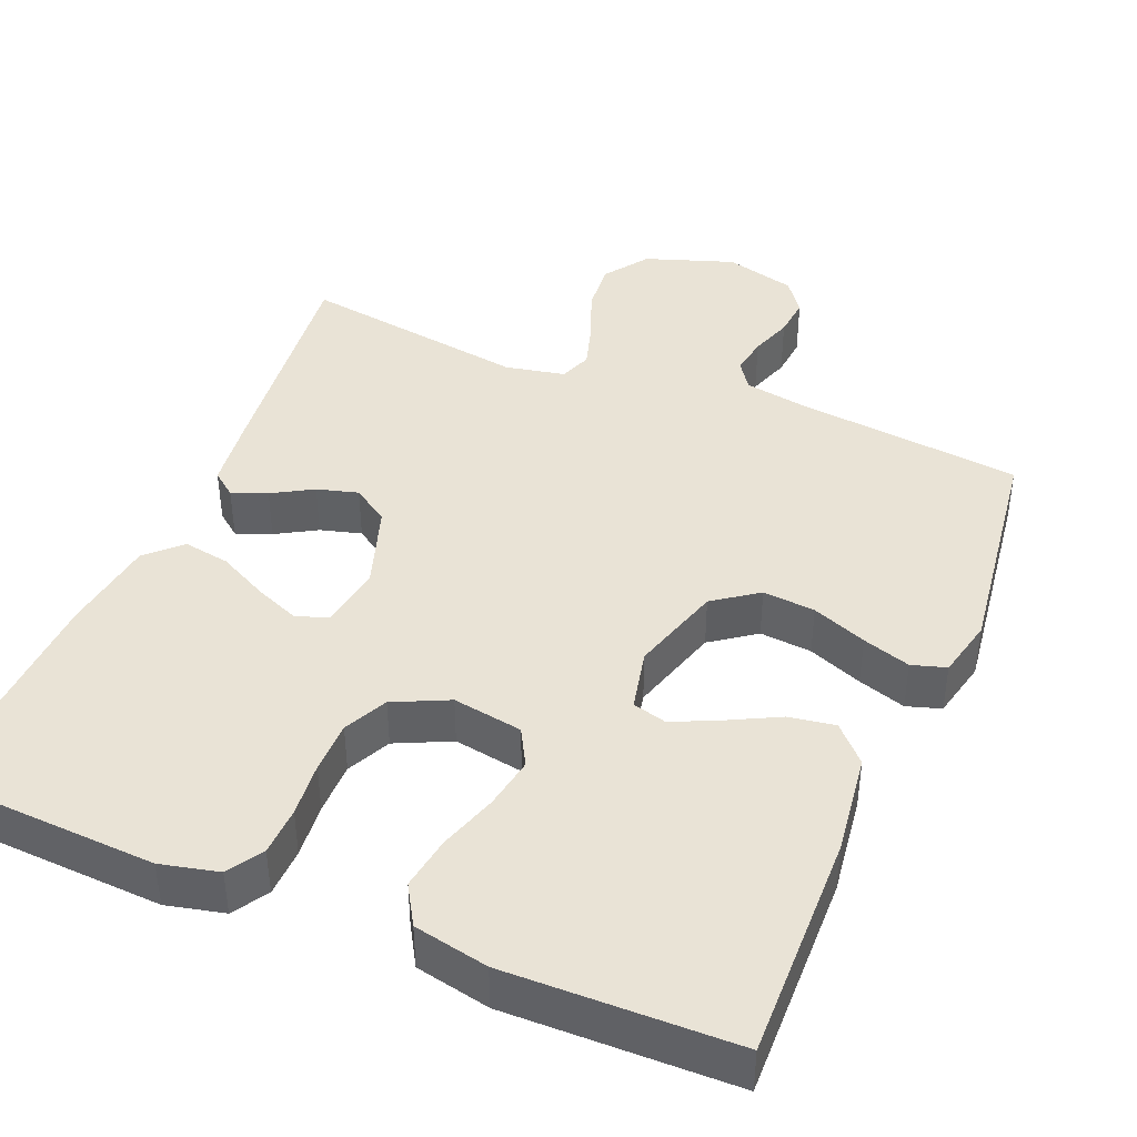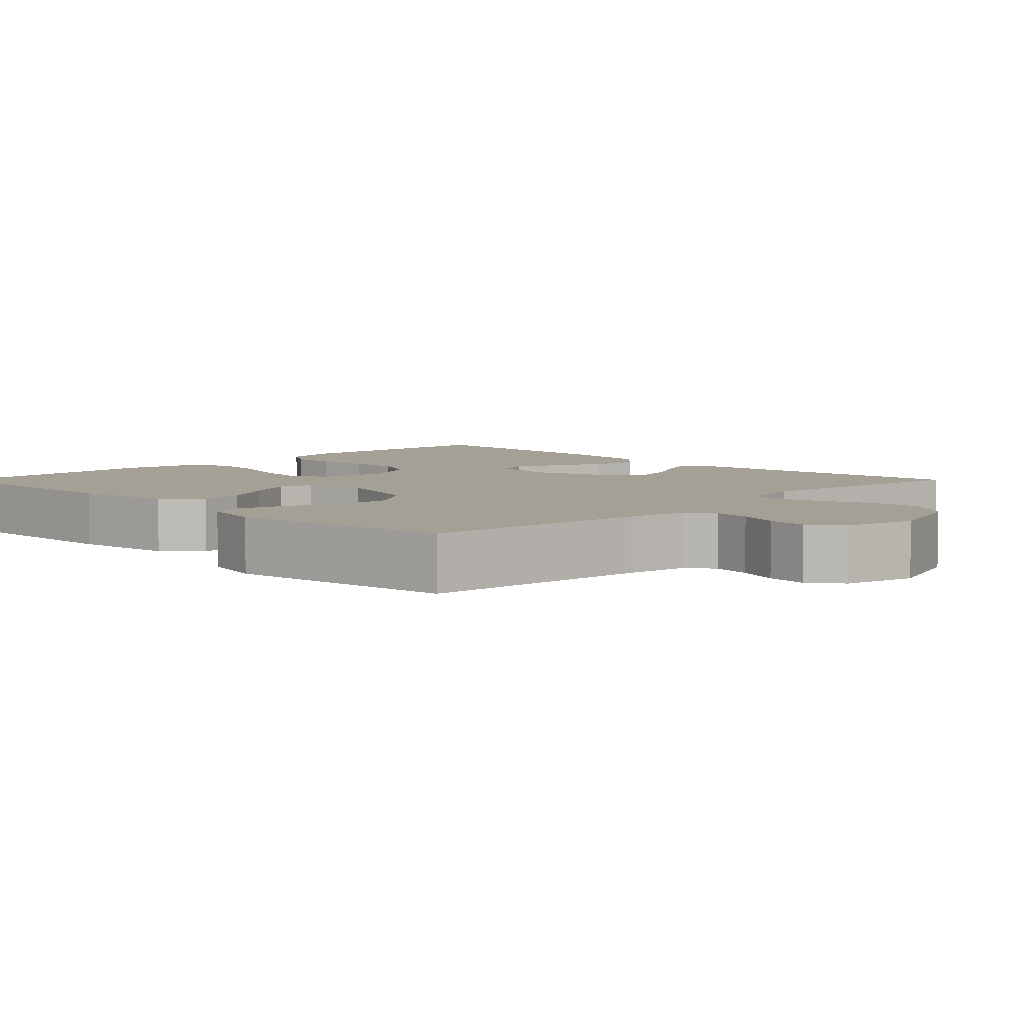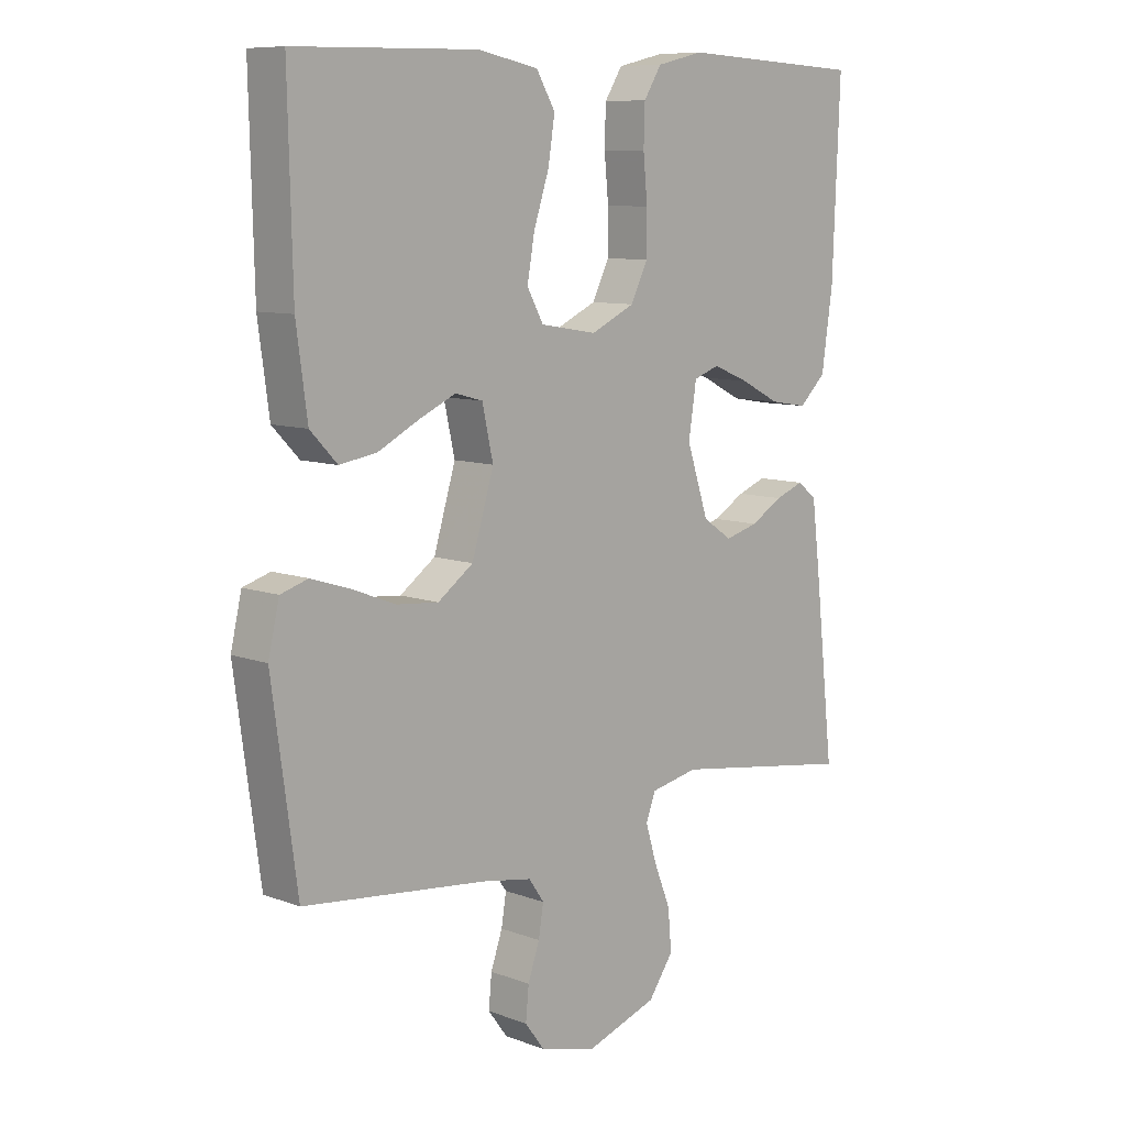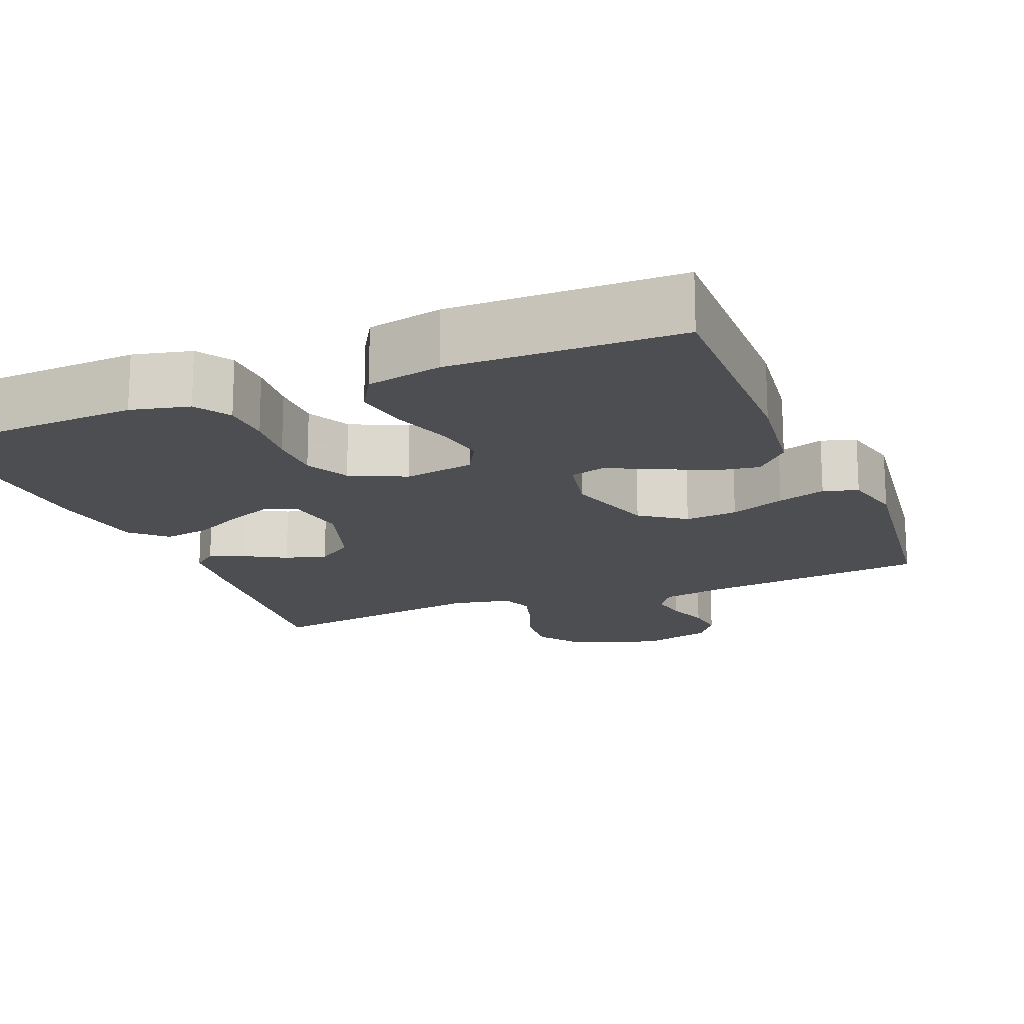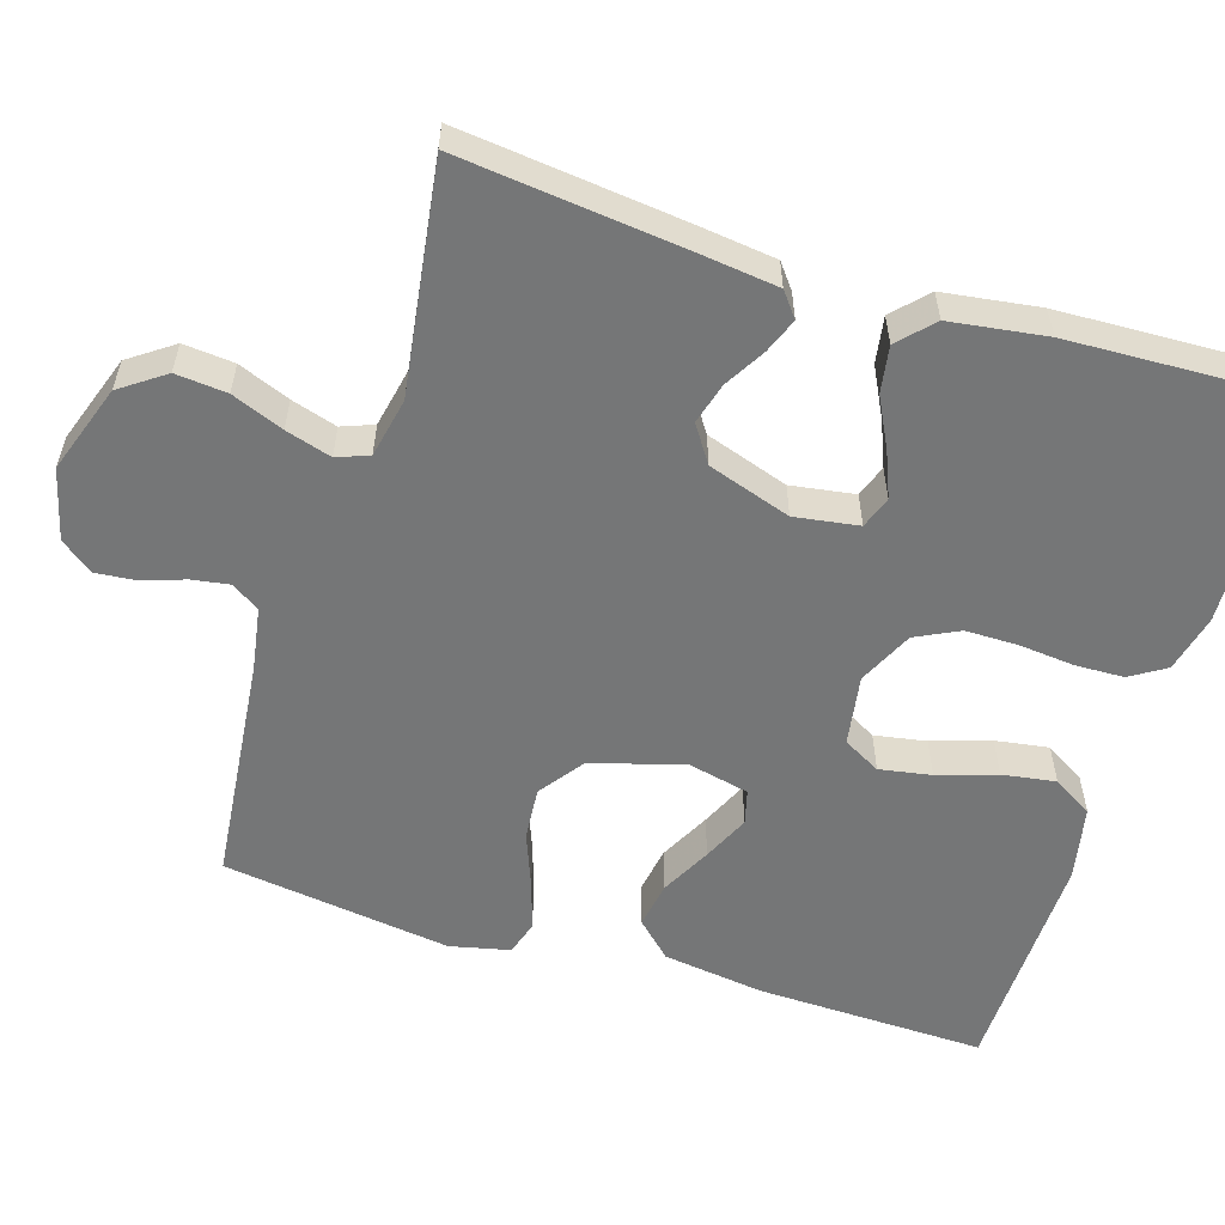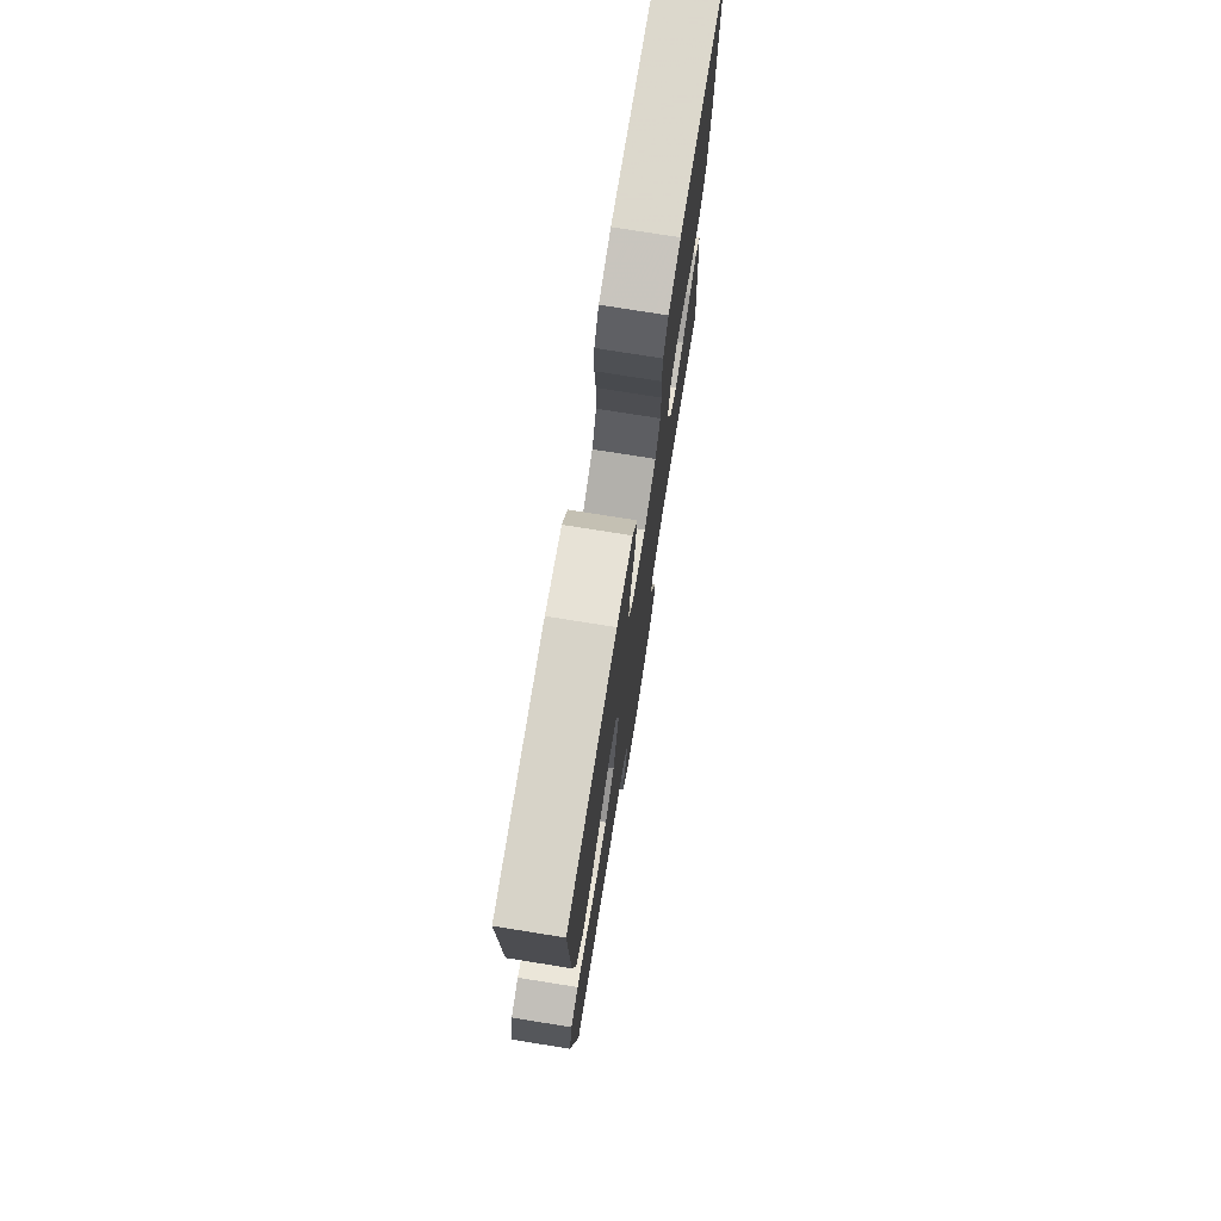
<metadata>
{"format":"obj","ext":"obj","renderer":"f3d","projection":"perspective","resolution":1024,"background":"white","views":[{"elev":42.1,"azim":22.6,"up":"+Y"},{"elev":5.8,"azim":134.8,"up":"+Y"},{"elev":9.1,"azim":134.6,"up":"+Z"},{"elev":-17.0,"azim":22.3,"up":"+Y"},{"elev":-56.7,"azim":-107.4,"up":"+Y"},{"elev":75.7,"azim":99.1,"up":"+Z"}]}
</metadata>
<code>
v 0.5 0.07 0.5
v 0.493 0.07 0.2
v 0.475 0.07 0.067
v 0.431 0.07 0.021
v 0.37 0.07 0.031
v 0.304 0.07 0.065
v 0.243 0.07 0.093
v 0.198 0.07 0.081
v 0.18 0.07 0
v 0.216 0.07 -0.12
v 0.274 0.07 -0.162
v 0.343 0.07 -0.156
v 0.415 0.07 -0.128
v 0.478 0.07 -0.108
v 0.523 0.07 -0.122
v 0.541 0.07 -0.2
v 0.5 0.07 -0.5
v 0.2 0.07 -0.532
v 0.118 0.07 -0.546
v 0.093 0.07 -0.582
v 0.101 0.07 -0.632
v 0.12 0.07 -0.687
v 0.125 0.07 -0.74
v 0.093 0.07 -0.783
v 0 0.07 -0.807
v -0.116 0.07 -0.767
v -0.157 0.07 -0.709
v -0.151 0.07 -0.642
v -0.124 0.07 -0.574
v -0.106 0.07 -0.514
v -0.122 0.07 -0.472
v -0.2 0.07 -0.456
v -0.5 0.07 -0.5
v -0.467 0.07 -0.2
v -0.455 0.07 -0.102
v -0.423 0.07 -0.077
v -0.377 0.07 -0.095
v -0.324 0.07 -0.126
v -0.27 0.07 -0.141
v -0.222 0.07 -0.109
v -0.186 0.07 0
v -0.199 0.07 0.084
v -0.241 0.07 0.099
v -0.3 0.07 0.075
v -0.365 0.07 0.042
v -0.426 0.07 0.032
v -0.47 0.07 0.074
v -0.488 0.07 0.2
v -0.5 0.07 0.5
v -0.2 0.07 0.515
v -0.124 0.07 0.497
v -0.095 0.07 0.451
v -0.093 0.07 0.387
v -0.1 0.07 0.315
v -0.1 0.07 0.246
v -0.072 0.07 0.189
v 0 0.07 0.155
v 0.092 0.07 0.17
v 0.119 0.07 0.219
v 0.107 0.07 0.287
v 0.082 0.07 0.364
v 0.071 0.07 0.434
v 0.102 0.07 0.486
v 0.2 0.07 0.506
v 0.5 0 0.5
v 0.493 0 0.2
v 0.475 0 0.067
v 0.431 0 0.021
v 0.37 0 0.031
v 0.304 0 0.065
v 0.243 0 0.093
v 0.198 0 0.081
v 0.18 0 0
v 0.216 0 -0.12
v 0.274 0 -0.162
v 0.343 0 -0.156
v 0.415 0 -0.128
v 0.478 0 -0.108
v 0.523 0 -0.122
v 0.541 0 -0.2
v 0.5 0 -0.5
v 0.2 0 -0.532
v 0.118 0 -0.546
v 0.093 0 -0.582
v 0.101 0 -0.632
v 0.12 0 -0.687
v 0.125 0 -0.74
v 0.093 0 -0.783
v 0 0 -0.807
v -0.116 0 -0.767
v -0.157 0 -0.709
v -0.151 0 -0.642
v -0.124 0 -0.574
v -0.106 0 -0.514
v -0.122 0 -0.472
v -0.2 0 -0.456
v -0.5 0 -0.5
v -0.467 0 -0.2
v -0.455 0 -0.102
v -0.423 0 -0.077
v -0.377 0 -0.095
v -0.324 0 -0.126
v -0.27 0 -0.141
v -0.222 0 -0.109
v -0.186 0 0
v -0.199 0 0.084
v -0.241 0 0.099
v -0.3 0 0.075
v -0.365 0 0.042
v -0.426 0 0.032
v -0.47 0 0.074
v -0.488 0 0.2
v -0.5 0 0.5
v -0.2 0 0.515
v -0.124 0 0.497
v -0.095 0 0.451
v -0.093 0 0.387
v -0.1 0 0.315
v -0.1 0 0.246
v -0.072 0 0.189
v 0 0 0.155
v 0.092 0 0.17
v 0.119 0 0.219
v 0.107 0 0.287
v 0.082 0 0.364
v 0.071 0 0.434
v 0.102 0 0.486
v 0.2 0 0.506
f 4 5 6
f 3 4 6
f 2 3 6
f 1 2 6
f 64 1 6
f 63 64 6
f 62 63 6
f 61 62 6
f 60 61 6
f 59 60 6 7
f 58 59 7 8
f 57 58 8 9
f 56 57 9 10
f 52 53 54
f 51 52 54
f 50 51 54
f 49 50 54
f 48 49 54
f 47 48 54
f 46 47 54
f 45 46 54
f 44 45 54
f 43 44 54 55
f 42 43 55 56
f 36 37 38
f 35 36 38
f 34 35 38
f 33 34 38
f 32 33 38
f 31 32 38 39
f 27 28 29
f 26 27 29
f 25 26 29
f 24 25 29
f 23 24 29
f 22 23 29
f 21 22 29
f 20 21 29 30
f 19 20 30 31
f 16 17 18
f 15 16 18
f 14 15 18
f 13 14 18
f 12 13 18
f 18 19 31
f 12 18 31
f 11 12 31
f 41 42 56 10
f 31 39 40
f 11 31 40
f 10 11 40
f 10 40 41
f 70 69 68
f 70 68 67
f 70 67 66
f 70 66 65
f 70 65 128
f 70 128 127
f 70 127 126
f 70 126 125
f 70 125 124
f 71 70 124 123
f 72 71 123 122
f 73 72 122 121
f 74 73 121 120
f 118 117 116
f 118 116 115
f 118 115 114
f 118 114 113
f 118 113 112
f 118 112 111
f 118 111 110
f 118 110 109
f 118 109 108
f 119 118 108 107
f 120 119 107 106
f 102 101 100
f 102 100 99
f 102 99 98
f 102 98 97
f 102 97 96
f 103 102 96 95
f 93 92 91
f 93 91 90
f 93 90 89
f 93 89 88
f 93 88 87
f 93 87 86
f 93 86 85
f 94 93 85 84
f 95 94 84 83
f 82 81 80
f 82 80 79
f 82 79 78
f 82 78 77
f 82 77 76
f 95 83 82
f 95 82 76
f 95 76 75
f 74 120 106 105
f 104 103 95
f 104 95 75
f 104 75 74
f 105 104 74
f 1 65 66 2
f 2 66 67 3
f 3 67 68 4
f 4 68 69 5
f 5 69 70 6
f 6 70 71 7
f 7 71 72 8
f 8 72 73 9
f 9 73 74 10
f 10 74 75 11
f 11 75 76 12
f 12 76 77 13
f 13 77 78 14
f 14 78 79 15
f 15 79 80 16
f 16 80 81 17
f 17 81 82 18
f 18 82 83 19
f 19 83 84 20
f 20 84 85 21
f 21 85 86 22
f 22 86 87 23
f 23 87 88 24
f 24 88 89 25
f 25 89 90 26
f 26 90 91 27
f 27 91 92 28
f 28 92 93 29
f 29 93 94 30
f 30 94 95 31
f 31 95 96 32
f 32 96 97 33
f 33 97 98 34
f 34 98 99 35
f 35 99 100 36
f 36 100 101 37
f 37 101 102 38
f 38 102 103 39
f 39 103 104 40
f 40 104 105 41
f 41 105 106 42
f 42 106 107 43
f 43 107 108 44
f 44 108 109 45
f 45 109 110 46
f 46 110 111 47
f 47 111 112 48
f 48 112 113 49
f 49 113 114 50
f 50 114 115 51
f 51 115 116 52
f 52 116 117 53
f 53 117 118 54
f 54 118 119 55
f 55 119 120 56
f 56 120 121 57
f 57 121 122 58
f 58 122 123 59
f 59 123 124 60
f 60 124 125 61
f 61 125 126 62
f 62 126 127 63
f 63 127 128 64
f 64 128 65 1

</code>
